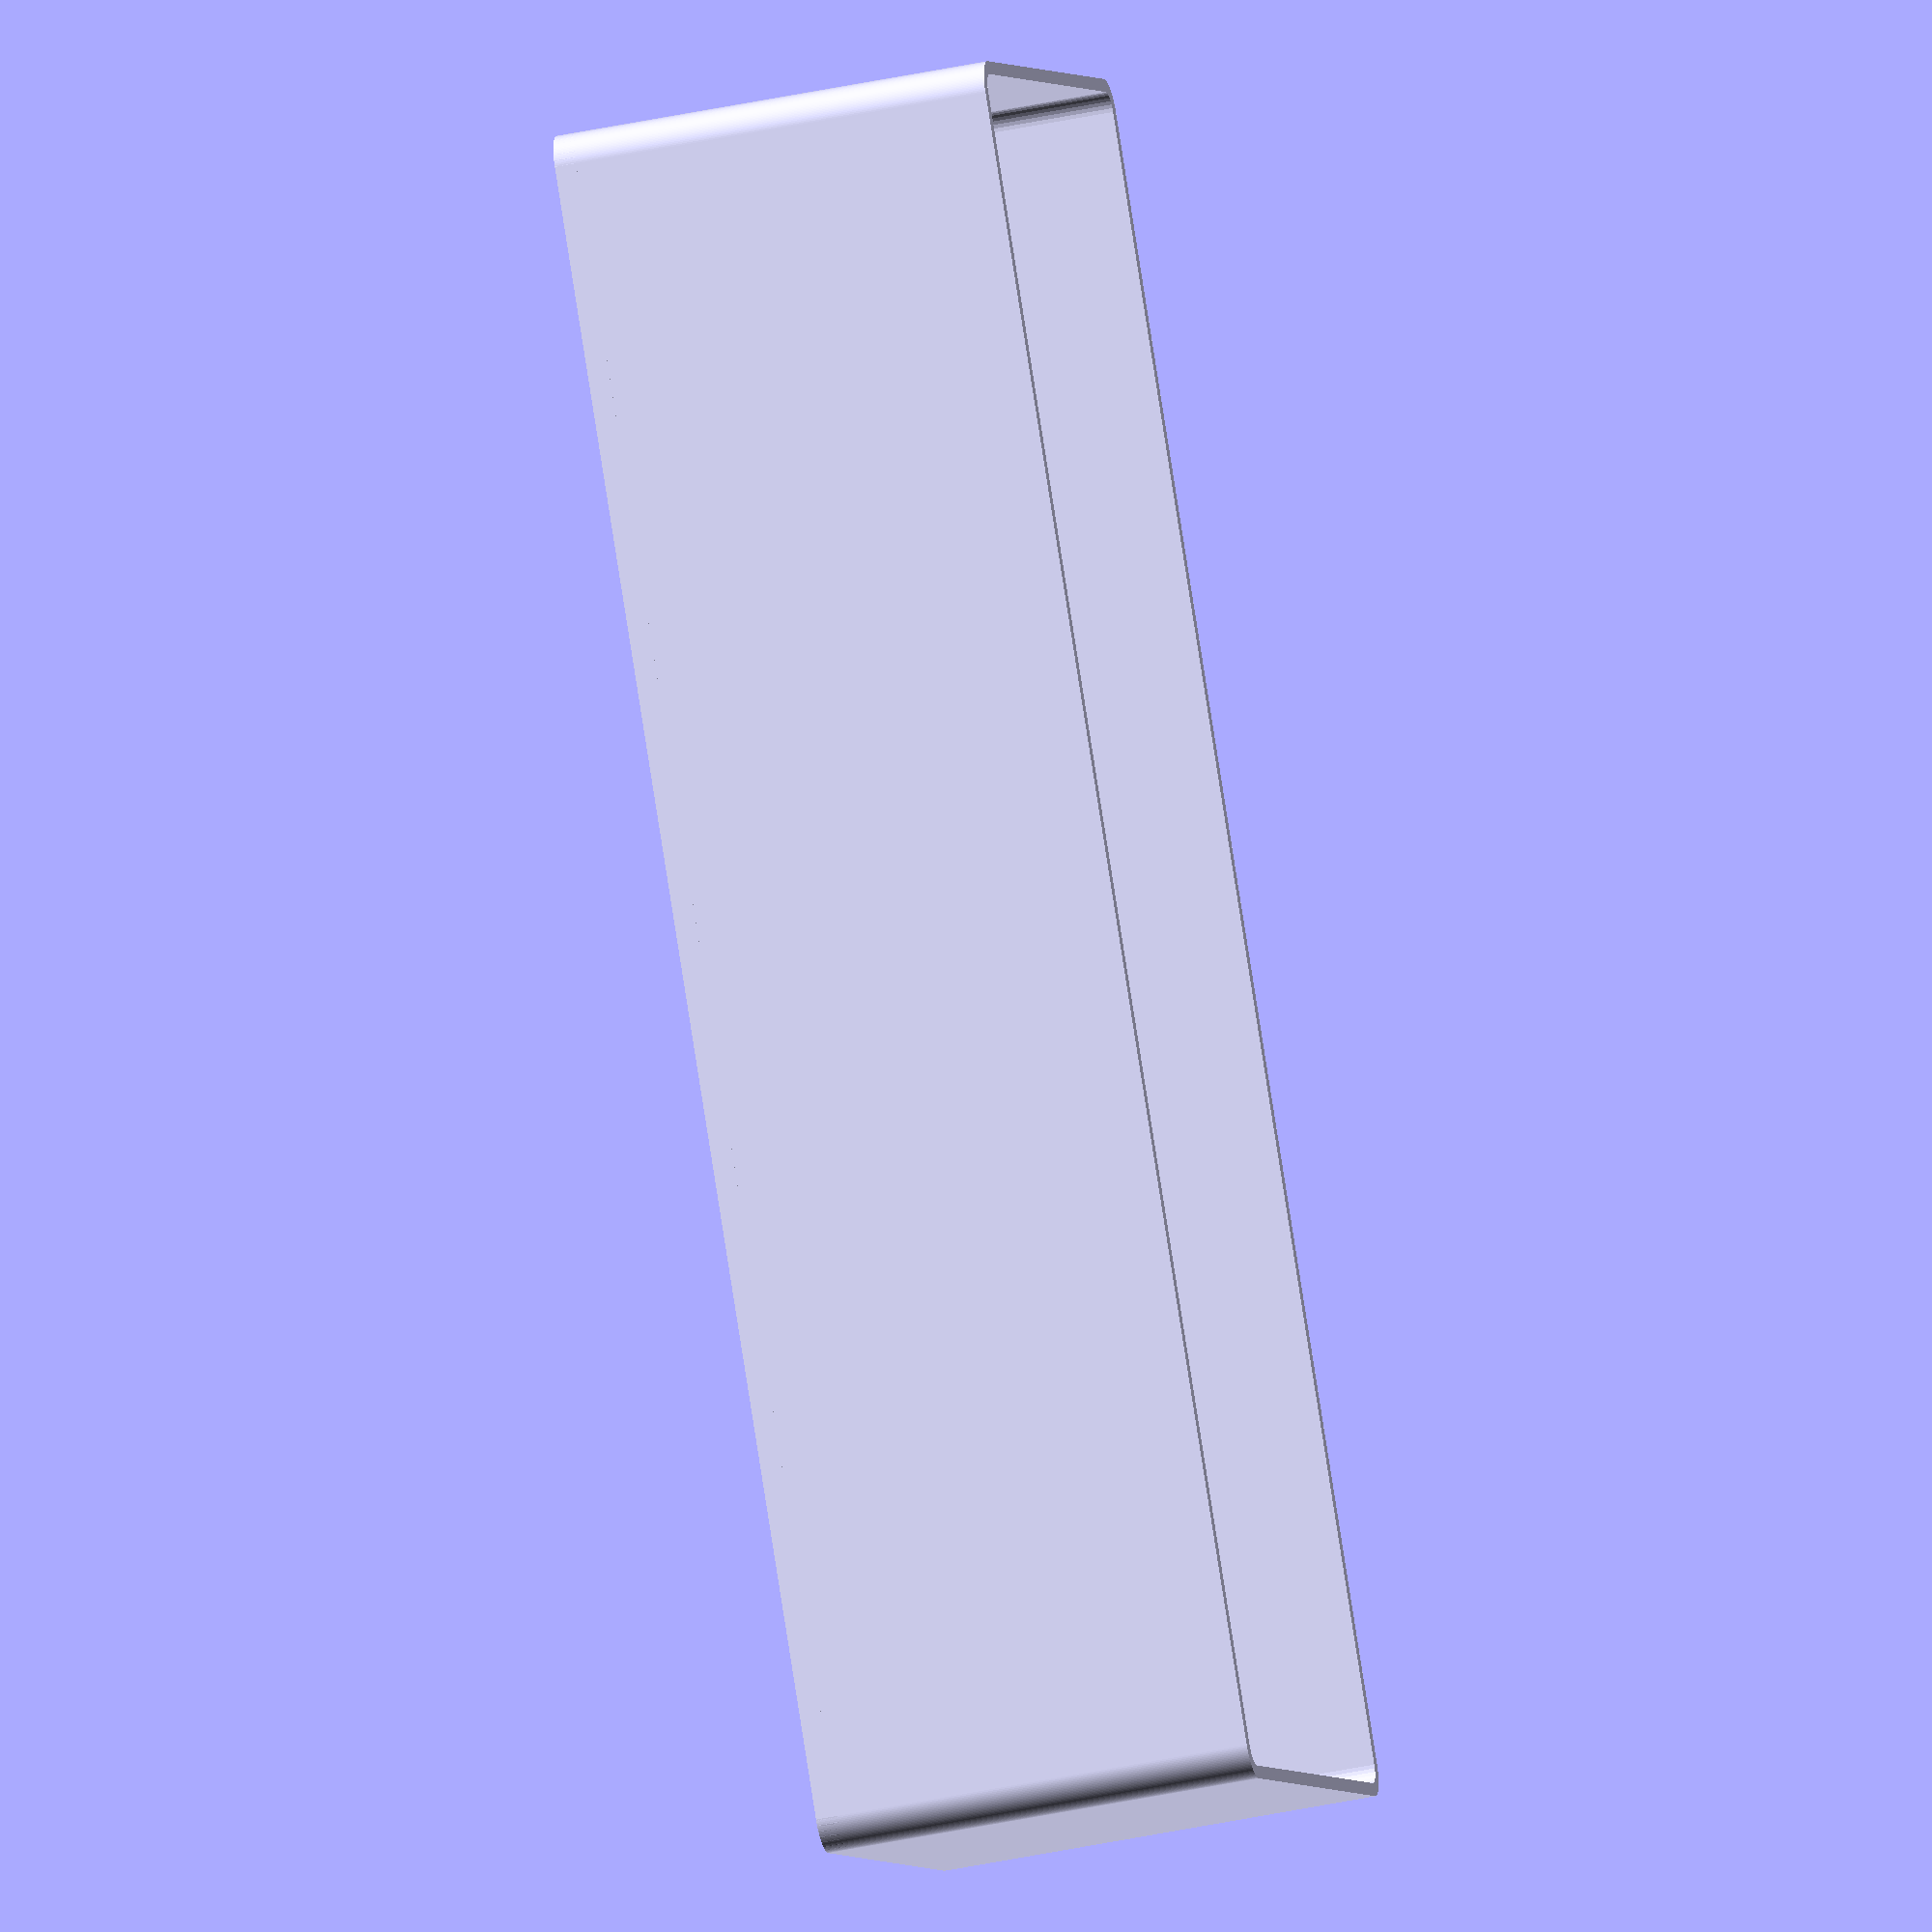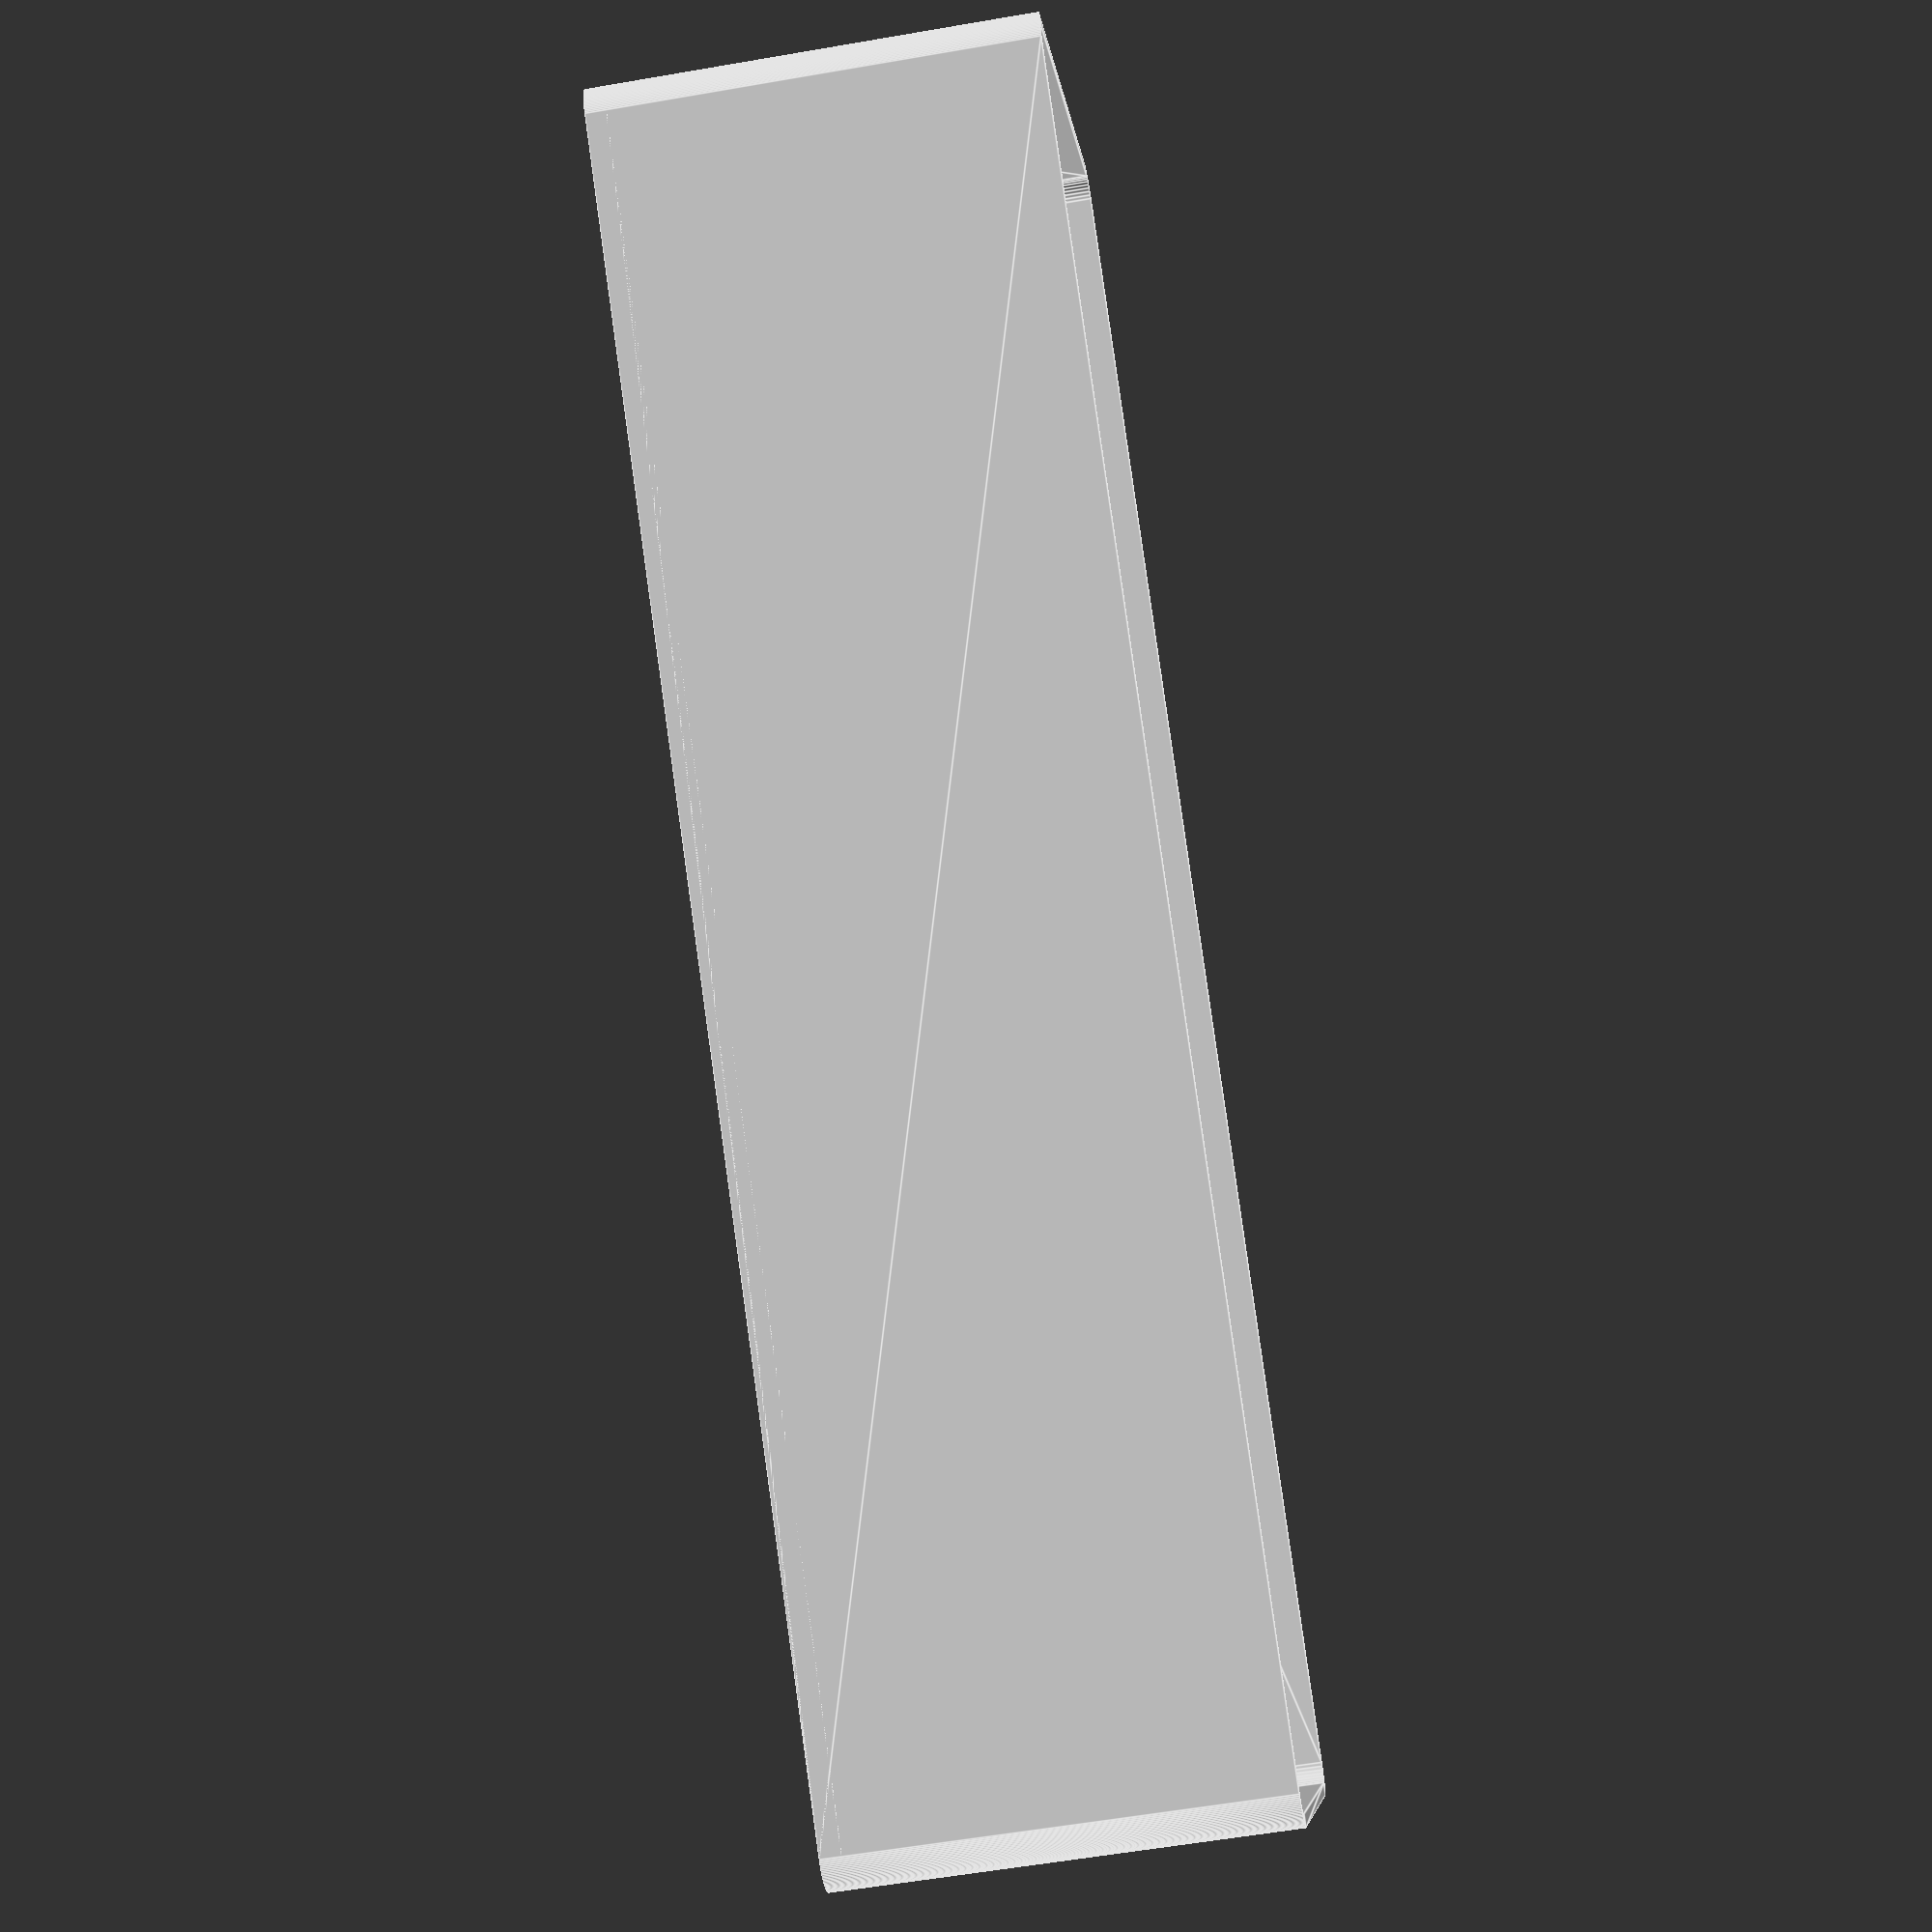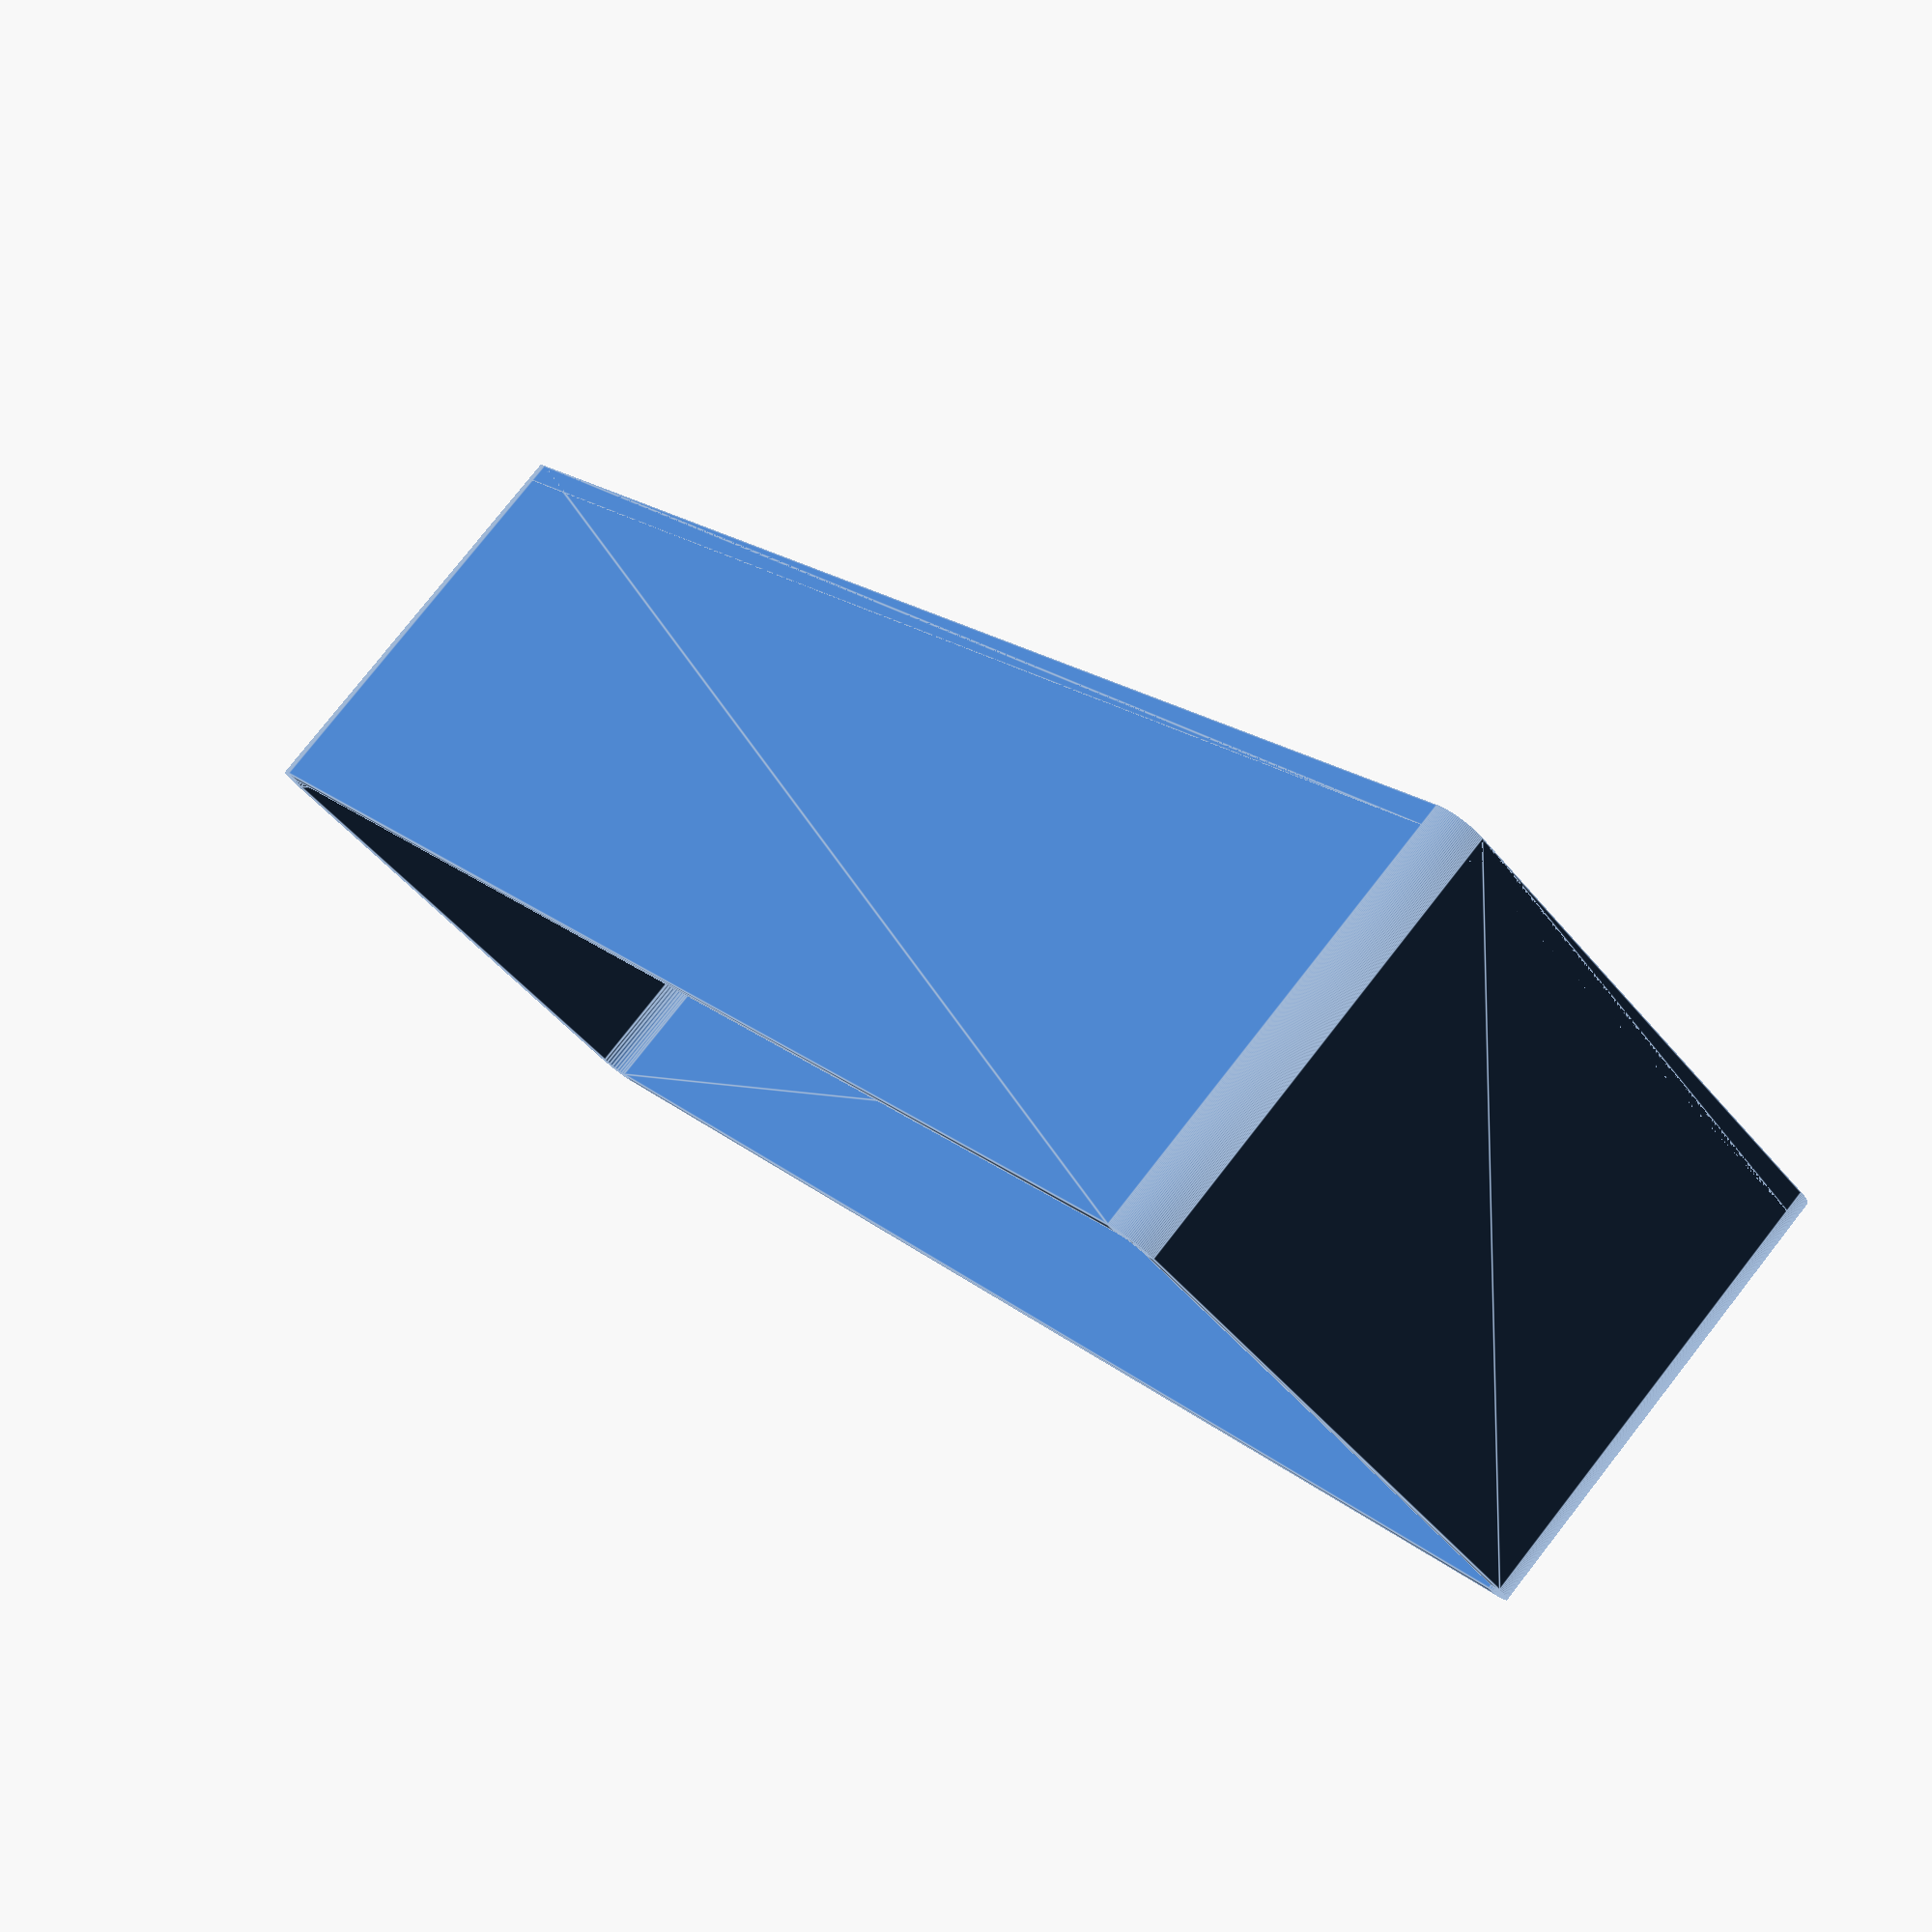
<openscad>
/* Note that the factory bins have draft which make them injection moldable; we
 * don't need that. */

/* The little circles that the legs fit into to keep the bins from moving around */
gLegCircleSize = 18;

/* Most of the bins have X in this orientation. */
gGridX = 40;
gGridY = 55;

/* So the bins don't fit *too* tightly together */
gTopSlop = 0.6;
// TODO This appears to have rounding issues with s3d; add 0.01 for it
gExtWidth = 0.4;
gWall = gExtWidth*3;

// TODO test print for HF, Stanley sizes
//gHeight=47.8; // for HF
gHeight=40.9; // for Stanley

gPegHole = 2.5;
gPegHead = 6;
gPegCircle = 18; // measure hole in base, and subtract 1mm for intentional slop
gPegDepth = 8;

module RoundRect(w,h,r=1) {
    hull()
    for(x_scale=[1,-1]) for(y_scale=[1,-1])
    scale([x_scale,y_scale])
    translate([w/2-r,h/2-r]) circle(r=r);
}
module Corner(r,e=1) {
    translate([-r,-r]) difference() {
        square([r+e,r+e]);
        circle(r=r,$fn=128);
    }
}
module Ess(w,h,r) {
    difference() {
        square([w,h]);
        // cut corner
        translate([w,h]) Corner(r);
    }
    // add corners
    translate([w,0]) rotate([0,0,180]) Corner(r,0);
    translate([0,h]) rotate([0,0,180]) Corner(r,0);
}

module Fillet(a, r) {
    intersection() {
        difference() {
            hull() {
                translate([-a,a]) circle(r=a);
                translate([a,-a]) circle(r=a);
            }
            hull() {
                translate([a,r]) circle(r=r);
                translate([r,a]) circle(r=r);
            }
        }
        square([a,a]);
    }
}

module Bin(x=1,y=1,wall=gWall,feet=true,cutaway=false) {
    inside_wall_w = (x*gGridX)-(wall*2)-gTopSlop;
    inside_wall_h = (y*gGridY)-(wall*2)-gTopSlop;
    difference() {
        union() {
            linear_extrude(height=gHeight,convexity=4) difference() {
                RoundRect(x*gGridX-gTopSlop,y*gGridY-gTopSlop,3,$fn=128);
                RoundRect(inside_wall_w,inside_wall_h,3-wall,$fn=32);
            }
            // Floor
            linear_extrude(height=2)
            RoundRect(x*gGridX-gTopSlop,y*gGridY-gTopSlop,3,$fn=32);
            if(feet) {
                linear_extrude(height=gPegDepth+2,convexity=4)
                for(x_scale=[1,-1]) for(y_scale=[1,-1])
                    scale([x_scale,y_scale])
                    translate([-inside_wall_w/2,-inside_wall_h/2]) Fillet(11, 3, $fn=32);
                //Ess(6,6,3);
            }
        }
        if(feet) {
            for(x_scale=[1,-1]) for(y_scale=[1,-1])
                scale([x_scale,y_scale])
                translate([(x*gGridX-gTopSlop)/2,(y*gGridY-gTopSlop)/2,-1])
                rotate([0,0,180+45]) translate([(gPegCircle-gPegHead)/2,0])
                cylinder(d=gPegHole,h=gPegDepth+1,$fn=32);
        }
        if(cutaway) {
            translate([-inside_wall_w/2,-inside_wall_h/2,-1])
            rotate([0,0,-45]) translate([0,-1,0]) cube([12,12,20]);
        }
    }
}

Bin(4,1);

</openscad>
<views>
elev=38.4 azim=54.6 roll=285.6 proj=o view=wireframe
elev=59.2 azim=217.7 roll=280.1 proj=p view=edges
elev=100.9 azim=310.8 roll=141.9 proj=p view=edges
</views>
